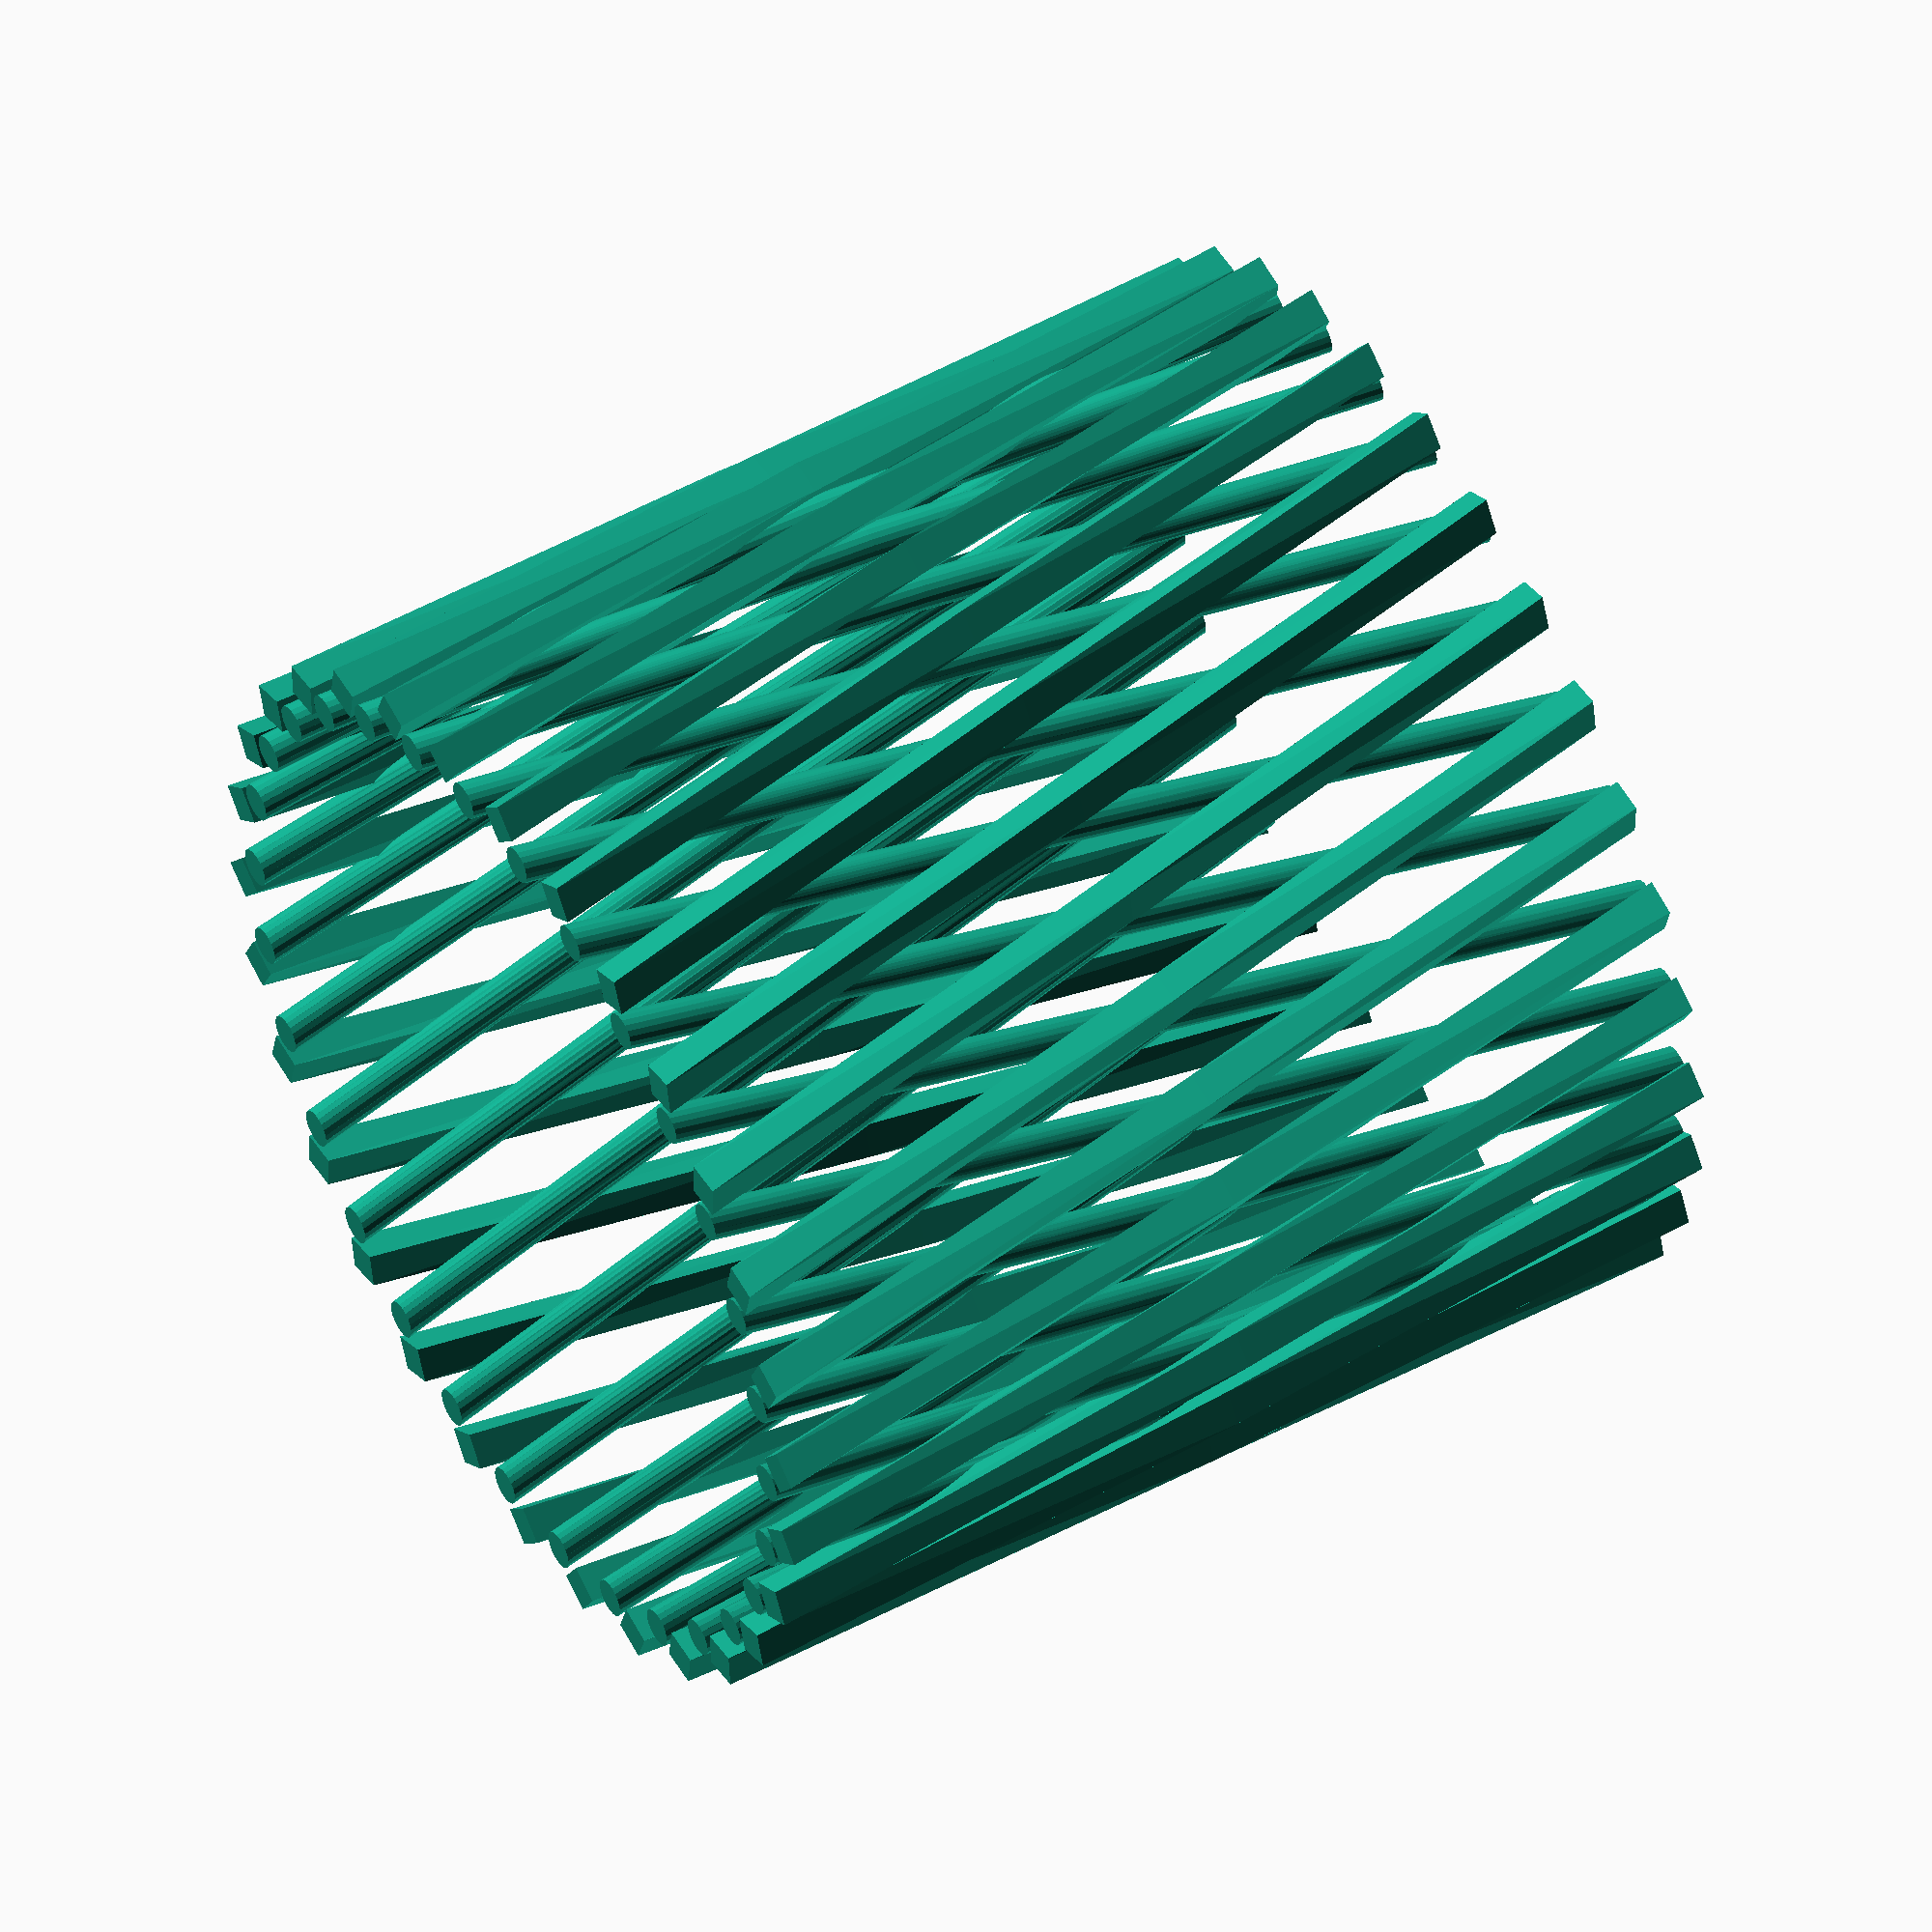
<openscad>


num_columns = 30;
col_diameter = 5;
pot_diameter = 100;
pot_height = 100;

col_radius = col_diameter / 2;
pot_radius = pot_diameter/2;


for(i=[1:num_columns]){
    linear_extrude(100, center=false, twist = 20, convexity = 10){
        rotate([0,0,i* 360/num_columns]){
            translate([pot_radius, 0, 0]){
                circle(col_radius, $fn = 4);
            }
        }
    }
}

for(i=[1:num_columns]){
    linear_extrude(100, center=false, twist = -720/num_columns){
        rotate([0,0,i* 360/num_columns]){
            translate([pot_radius *.95, 0, 0]){
                circle(col_radius *.75, $fn = 20);
            }
        }
    }
}

</openscad>
<views>
elev=129.2 azim=295.3 roll=120.7 proj=o view=solid
</views>
